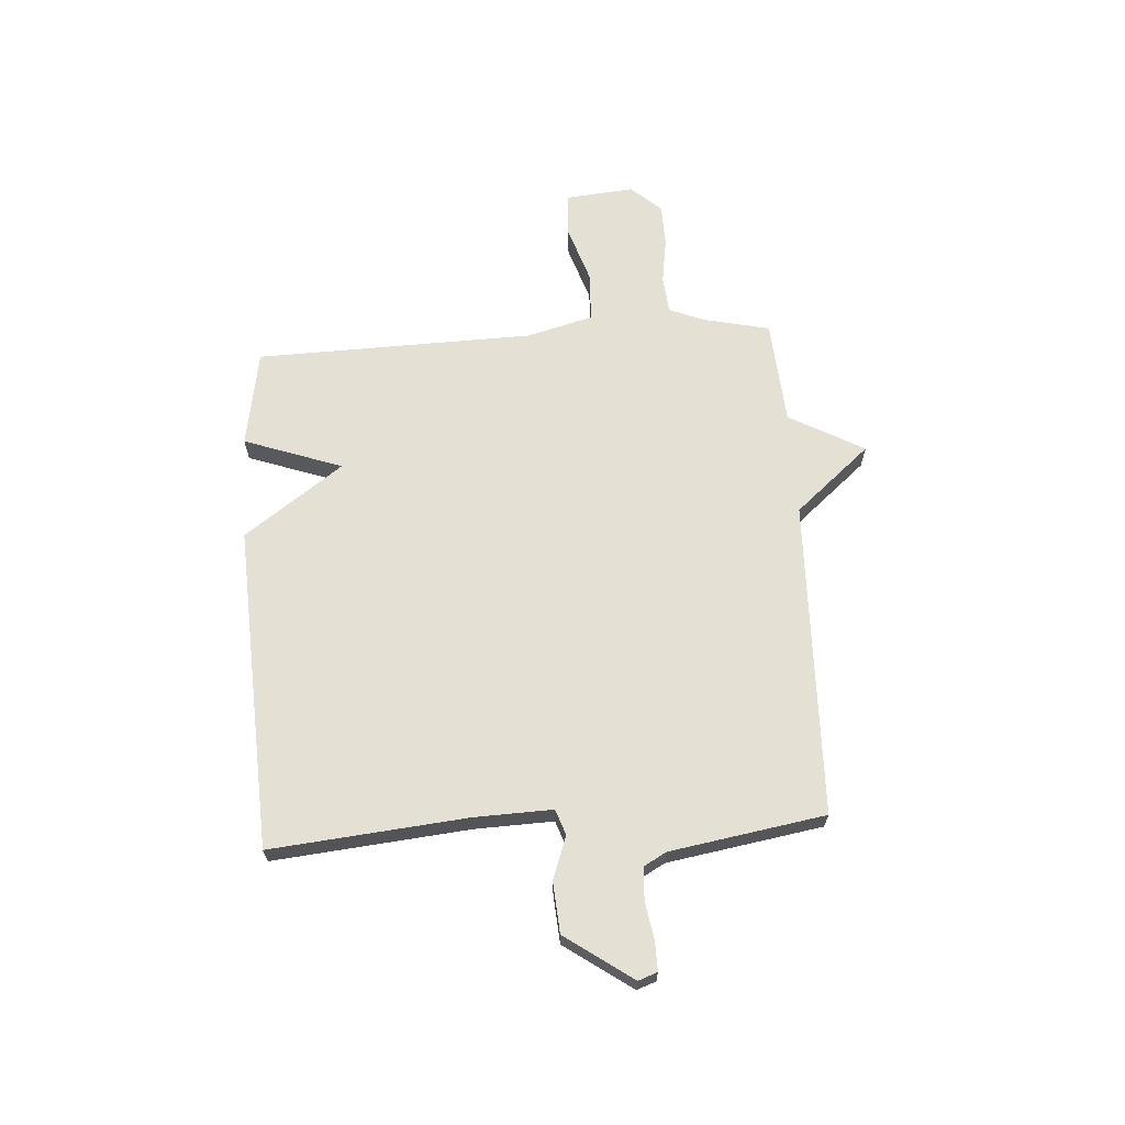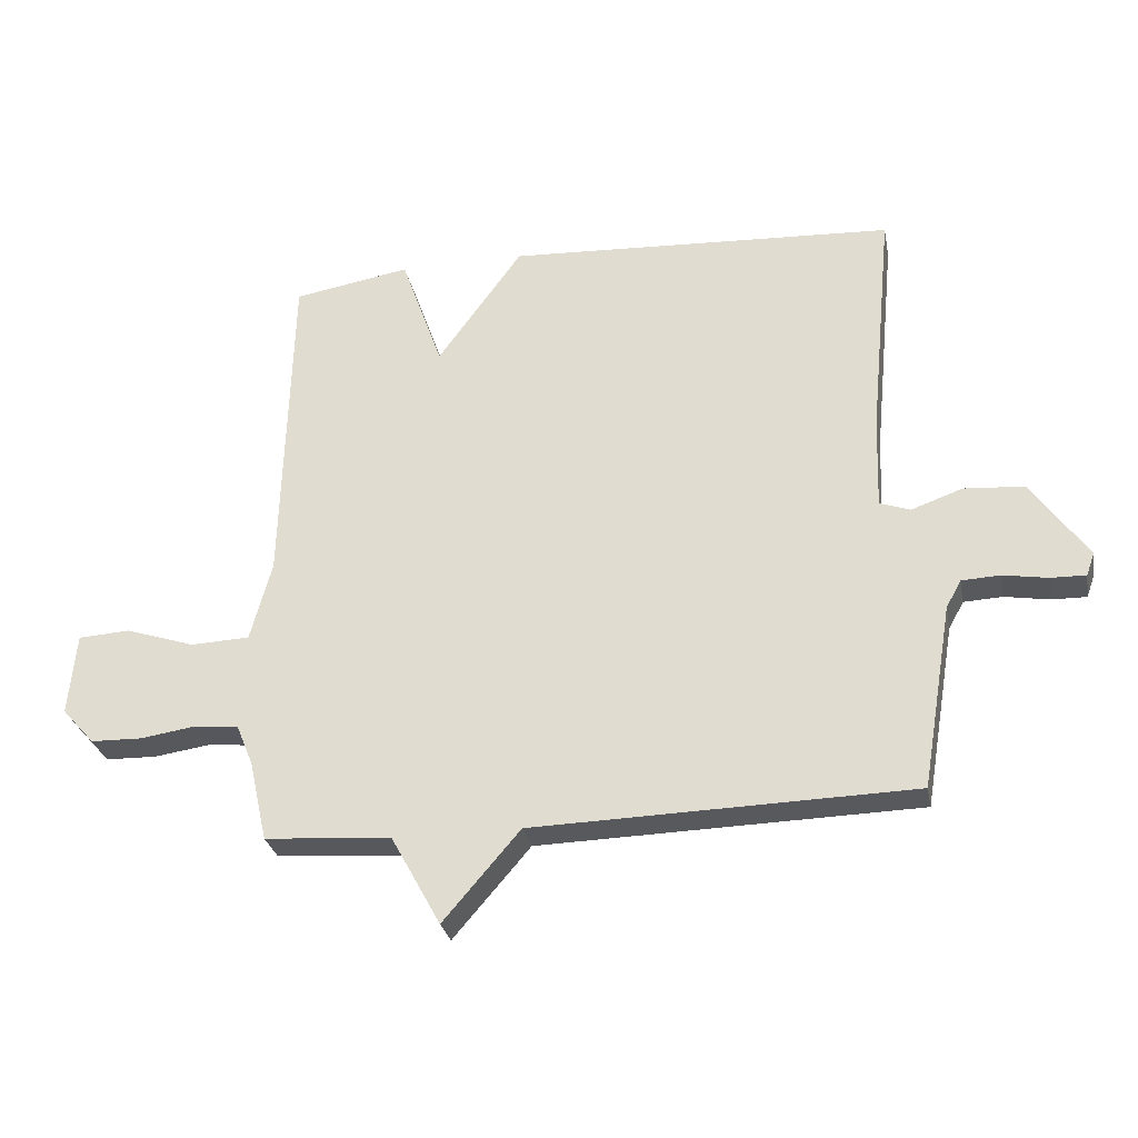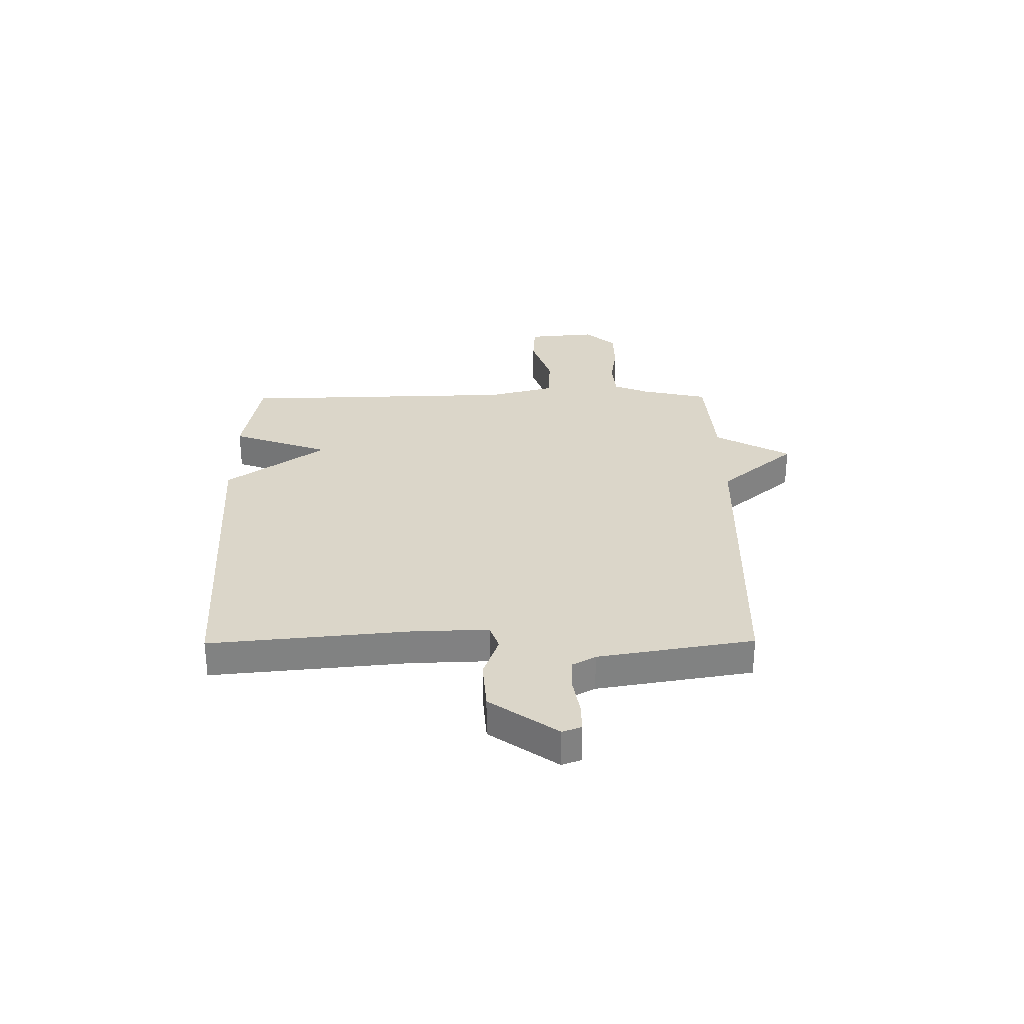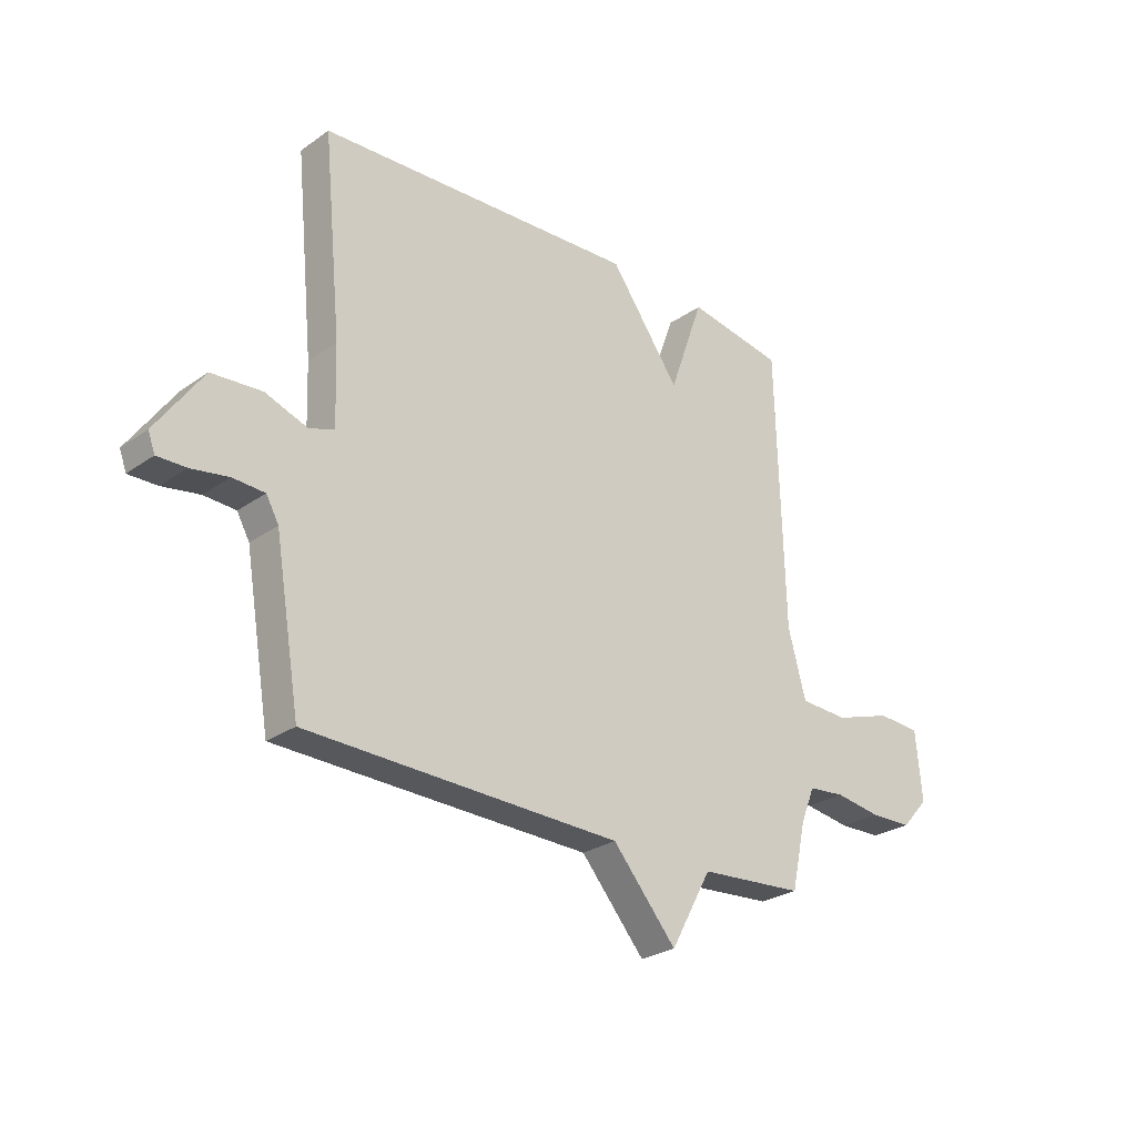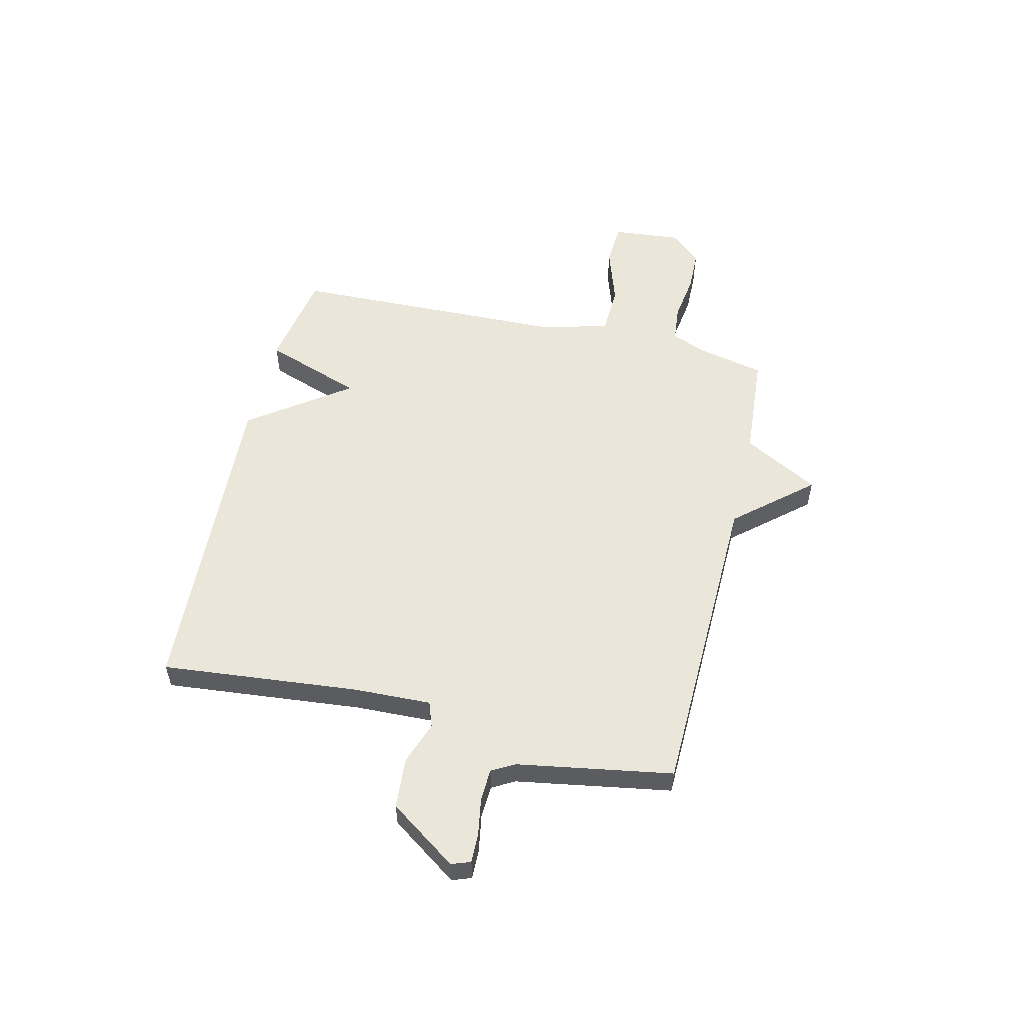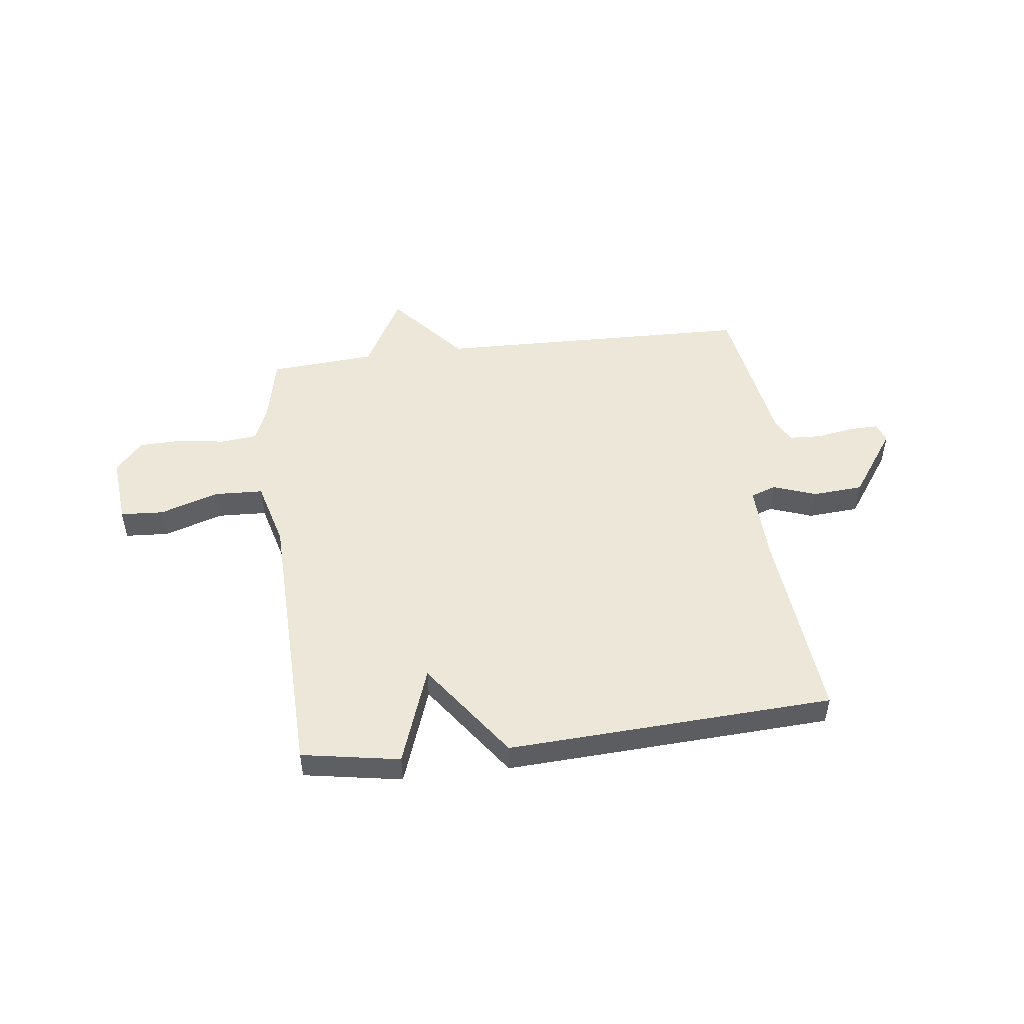
<metadata>
{"format":"obj","ext":"obj","renderer":"f3d","projection":"perspective","resolution":1024,"background":"white","views":[{"elev":65.5,"azim":86.3,"up":"+Y"},{"elev":-28.9,"azim":10.9,"up":"+Z"},{"elev":29.8,"azim":89.5,"up":"+Y"},{"elev":-26.7,"azim":137.4,"up":"+Z"},{"elev":54.8,"azim":103.3,"up":"+Y"},{"elev":50.1,"azim":-7.0,"up":"+Y"}]}
</metadata>
<code>
v 0.5 0.07 0.5
v 0.464 0.07 0.13
v 0.459 0.07 -0.017
v 0.507 0.07 -0.034
v 0.588 0.07 -0.005
v 0.684 0.07 -0.012
v 0.773 0.07 -0.139
v 0.76 0.07 -0.175
v 0.705 0.07 -0.174
v 0.634 0.07 -0.162
v 0.573 0.07 -0.165
v 0.549 0.07 -0.208
v 0.5 0.07 -0.5
v -0.1 0.07 -0.515
v -0.222 0.07 -0.657
v -0.3 0.07 -0.515
v -0.5 0.07 -0.5
v -0.528 0.07 -0.374
v -0.555 0.07 -0.308
v -0.625 0.07 -0.301
v -0.713 0.07 -0.314
v -0.794 0.07 -0.312
v -0.845 0.07 -0.255
v -0.833 0.07 -0.125
v -0.751 0.07 -0.12
v -0.641 0.07 -0.156
v -0.548 0.07 -0.152
v -0.514 0.07 -0.026
v -0.5 0.07 0.5
v -0.315 0.07 0.532
v -0.249 0.07 0.346
v -0.115 0.07 0.532
v 0.5 0 0.5
v 0.464 0 0.13
v 0.459 0 -0.017
v 0.507 0 -0.034
v 0.588 0 -0.005
v 0.684 0 -0.012
v 0.773 0 -0.139
v 0.76 0 -0.175
v 0.705 0 -0.174
v 0.634 0 -0.162
v 0.573 0 -0.165
v 0.549 0 -0.208
v 0.5 0 -0.5
v -0.1 0 -0.515
v -0.222 0 -0.657
v -0.3 0 -0.515
v -0.5 0 -0.5
v -0.528 0 -0.374
v -0.555 0 -0.308
v -0.625 0 -0.301
v -0.713 0 -0.314
v -0.794 0 -0.312
v -0.845 0 -0.255
v -0.833 0 -0.125
v -0.751 0 -0.12
v -0.641 0 -0.156
v -0.548 0 -0.152
v -0.514 0 -0.026
v -0.5 0 0.5
v -0.315 0 0.532
v -0.249 0 0.346
v -0.115 0 0.532
f 31 32 1 2
f 28 29 30 31
f 31 2 3
f 28 31 3
f 27 28 3
f 24 25 26
f 23 24 26
f 22 23 26
f 21 22 26
f 20 21 26
f 19 20 26 27
f 27 3 4
f 19 27 4
f 18 19 4
f 16 17 18 4
f 14 15 16
f 14 16 4
f 13 14 4
f 12 13 4
f 8 9 10
f 7 8 10
f 6 7 10
f 5 6 10
f 4 5 10
f 4 10 11
f 4 11 12
f 34 33 64 63
f 63 62 61 60
f 35 34 63
f 35 63 60
f 35 60 59
f 58 57 56
f 58 56 55
f 58 55 54
f 58 54 53
f 58 53 52
f 59 58 52 51
f 36 35 59
f 36 59 51
f 36 51 50
f 36 50 49 48
f 48 47 46
f 36 48 46
f 36 46 45
f 36 45 44
f 42 41 40
f 42 40 39
f 42 39 38
f 42 38 37
f 42 37 36
f 43 42 36
f 44 43 36
f 1 33 34 2
f 2 34 35 3
f 3 35 36 4
f 4 36 37 5
f 5 37 38 6
f 6 38 39 7
f 7 39 40 8
f 8 40 41 9
f 9 41 42 10
f 10 42 43 11
f 11 43 44 12
f 12 44 45 13
f 13 45 46 14
f 14 46 47 15
f 15 47 48 16
f 16 48 49 17
f 17 49 50 18
f 18 50 51 19
f 19 51 52 20
f 20 52 53 21
f 21 53 54 22
f 22 54 55 23
f 23 55 56 24
f 24 56 57 25
f 25 57 58 26
f 26 58 59 27
f 27 59 60 28
f 28 60 61 29
f 29 61 62 30
f 30 62 63 31
f 31 63 64 32
f 32 64 33 1

</code>
